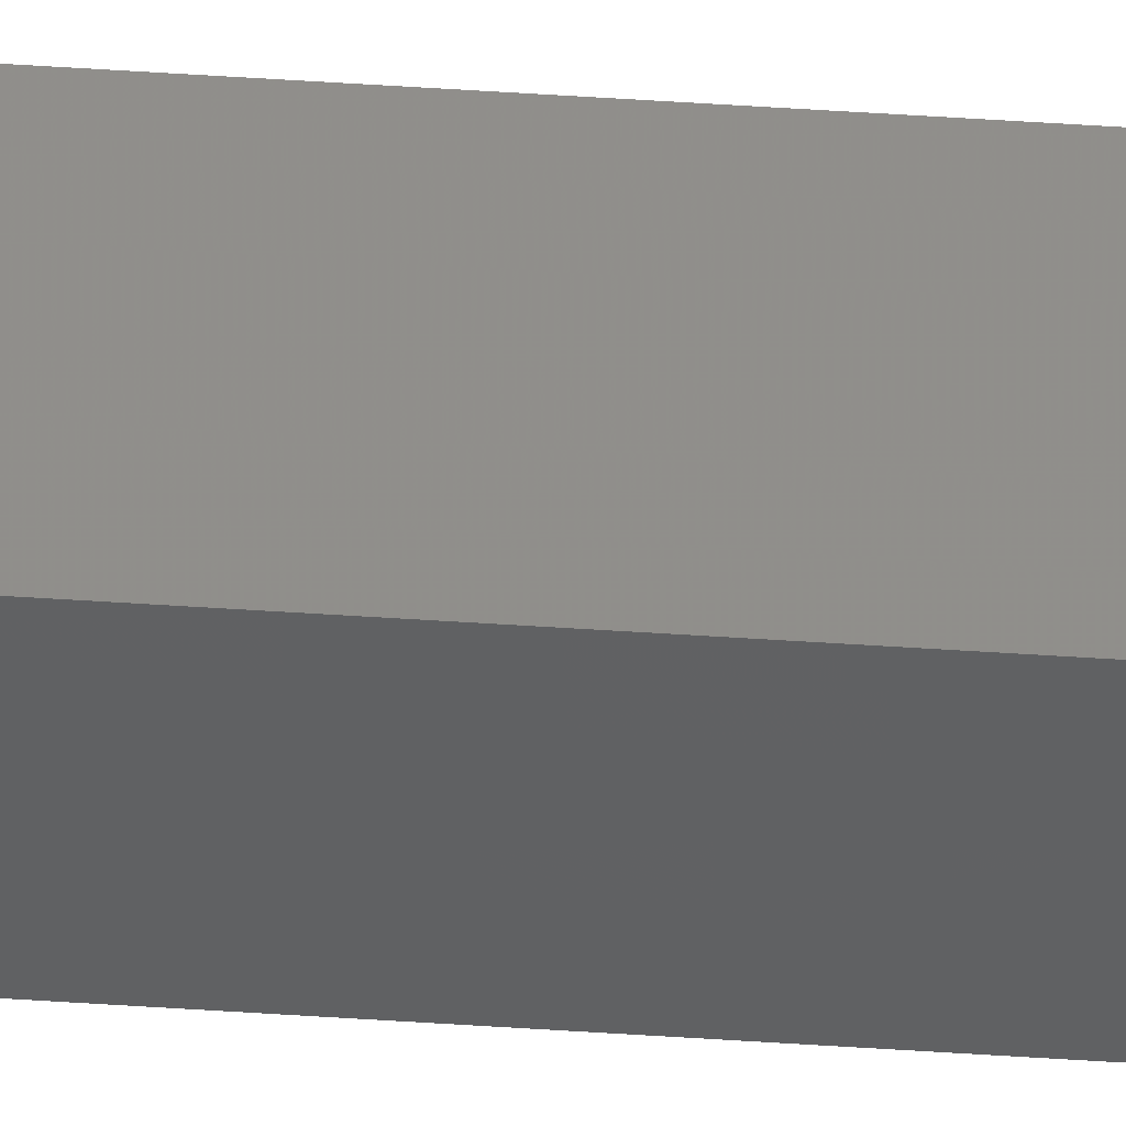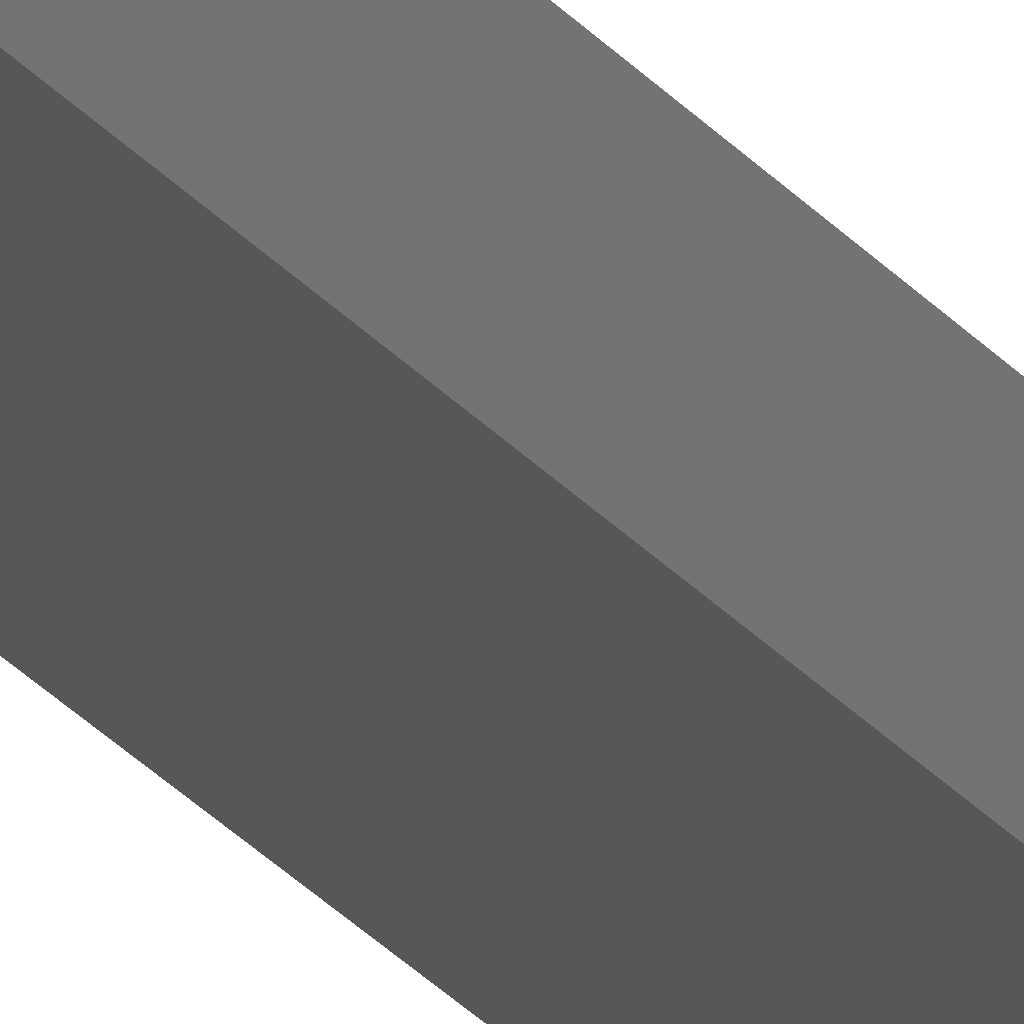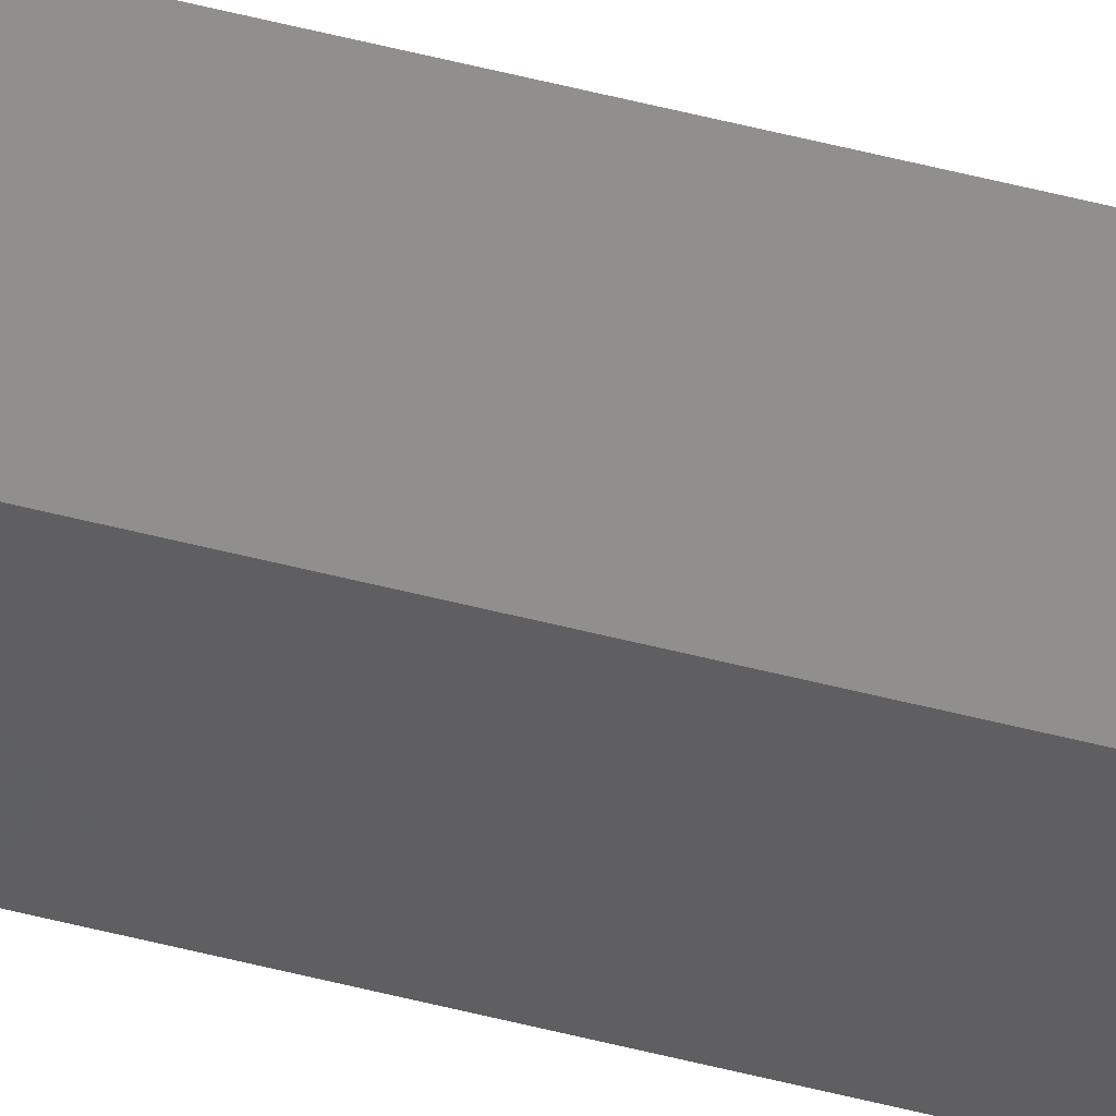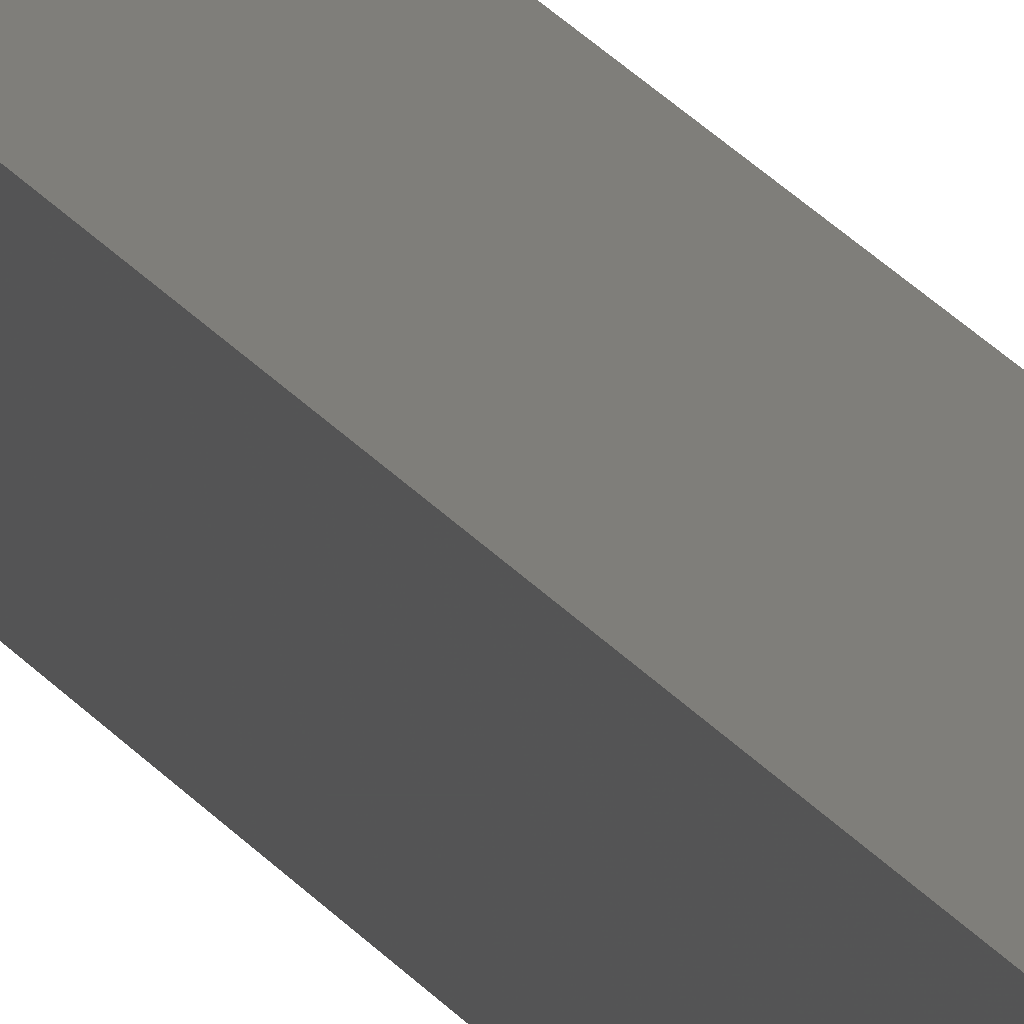
<metadata>
{"format":"stl","ext":"stl","renderer":"f3d","projection":"perspective","resolution":1024,"background":"white","views":[{"elev":41.6,"azim":-85.1,"up":"+Y"},{"elev":-16.5,"azim":20.1,"up":"+Y"},{"elev":52.9,"azim":105.5,"up":"+Y"},{"elev":11.0,"azim":-13.6,"up":"+Y"}]}
</metadata>
<code>
# stl→obj: 16 verts, 28 faces
v -9.838 3.855 47.56
v -9.818 3.857 47.56
v -9.818 3.857 43.99
v -9.838 3.855 43.99
v -9.857 3.853 47.56
v -9.857 3.853 43.99
v -9.877 3.851 47.56
v -9.877 3.851 43.99
v -9.872 3.801 43.99
v -9.872 3.801 47.56
v -9.812 3.807 43.99
v -9.832 3.805 47.56
v -9.832 3.805 43.99
v -9.812 3.807 47.56
v -9.852 3.803 47.56
v -9.852 3.803 43.99
f 1 2 3
f 1 3 4
f 5 4 6
f 5 1 4
f 7 6 8
f 7 5 6
f 7 9 10
f 8 9 7
f 11 12 13
f 14 12 11
f 13 15 16
f 12 15 13
f 16 10 9
f 15 10 16
f 14 3 2
f 11 3 14
f 8 16 9
f 6 13 16
f 6 16 8
f 4 13 6
f 3 11 13
f 3 13 4
f 15 7 10
f 12 5 15
f 15 5 7
f 14 1 12
f 12 1 5
f 14 2 1

</code>
